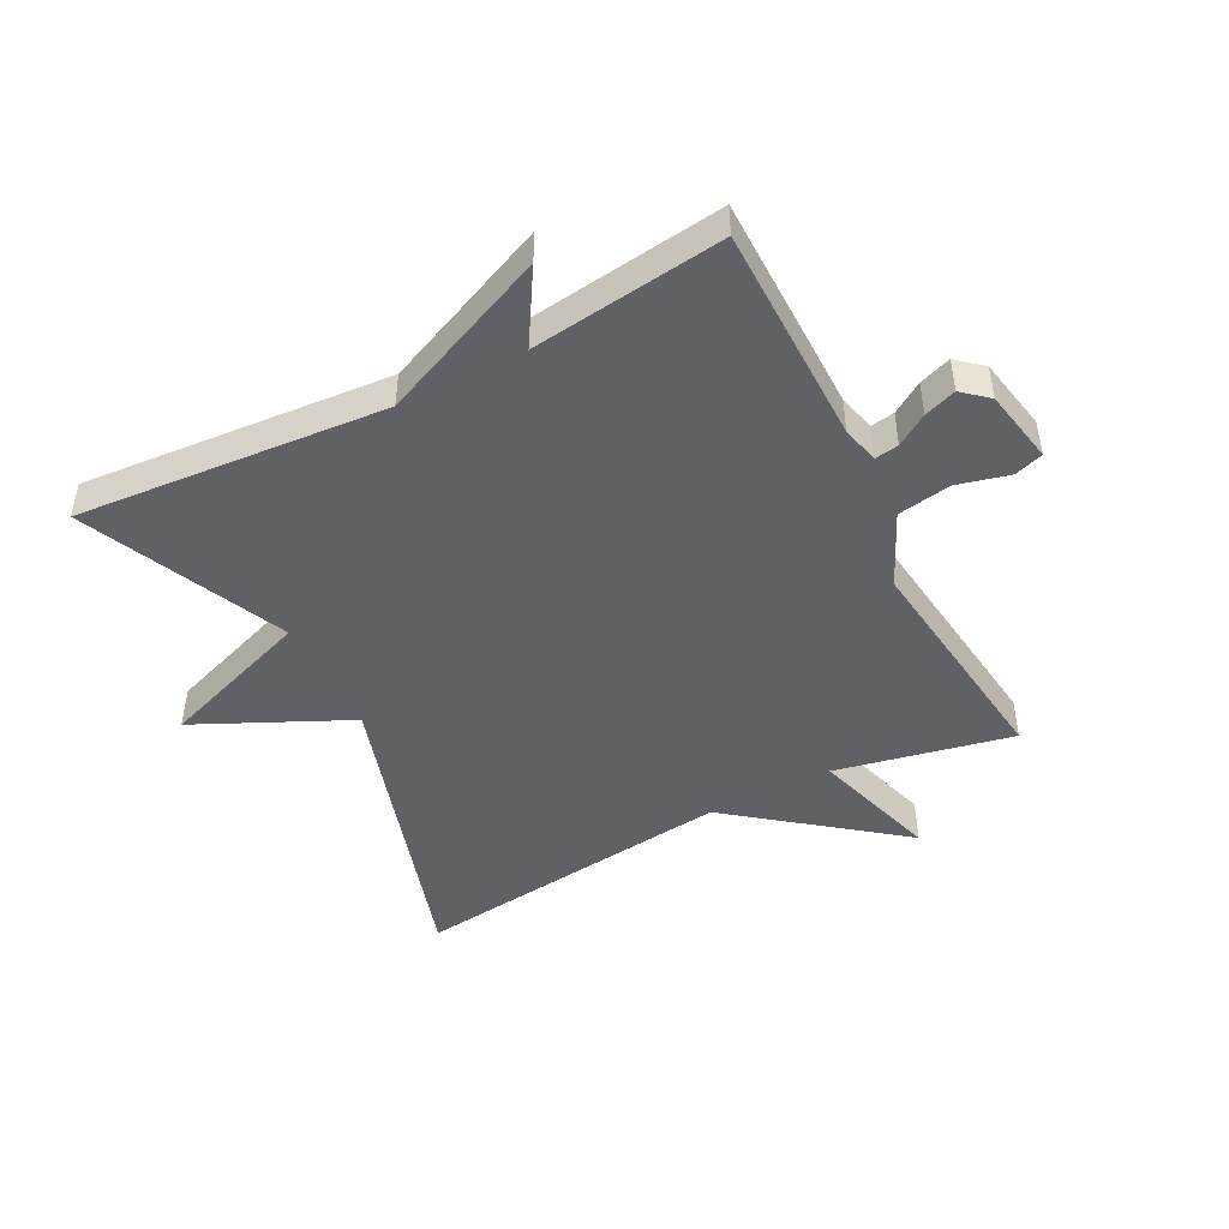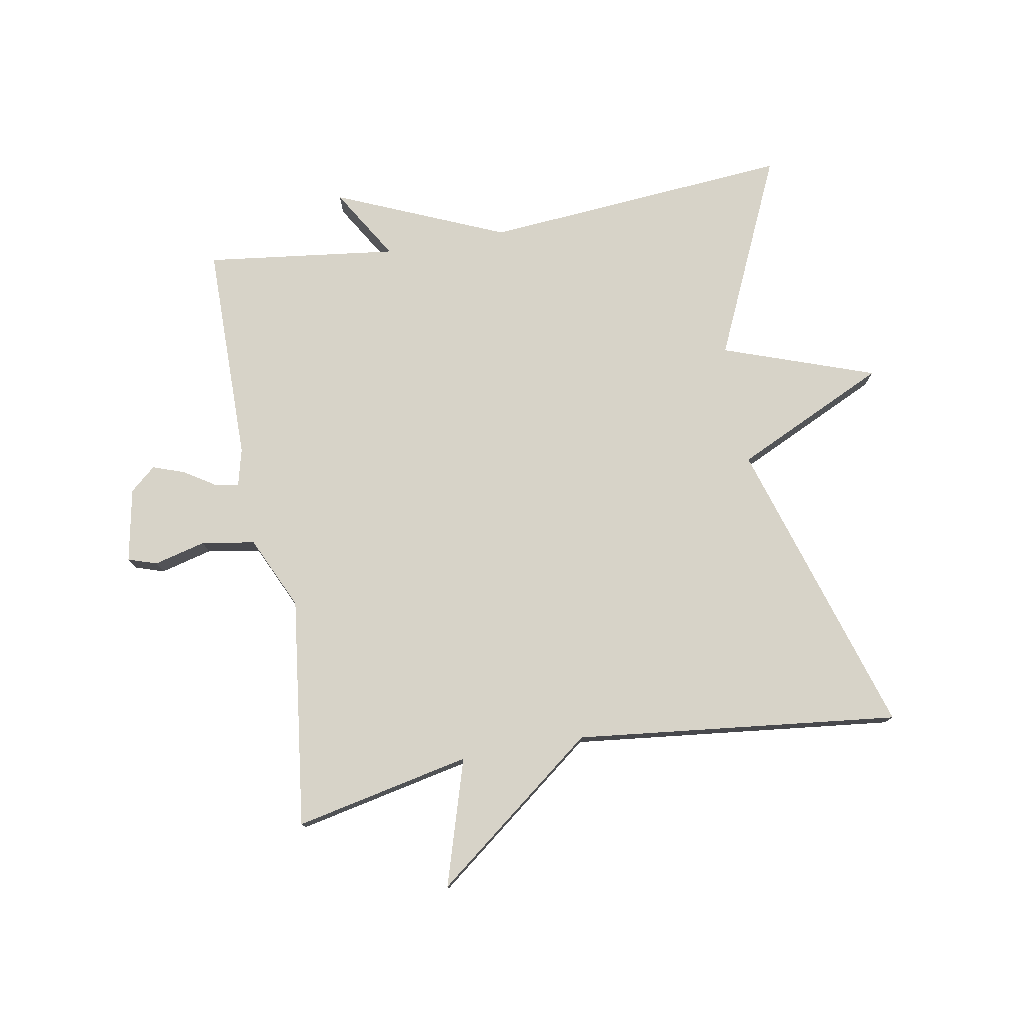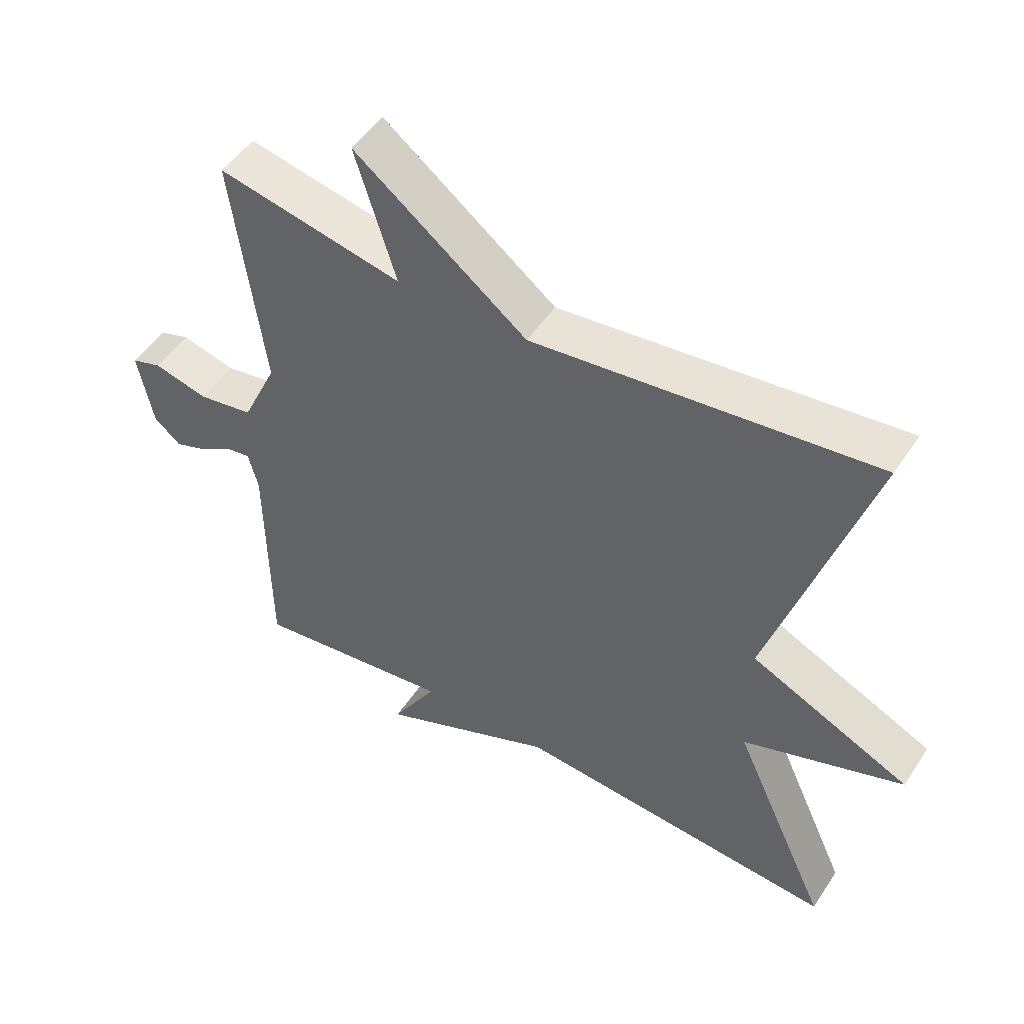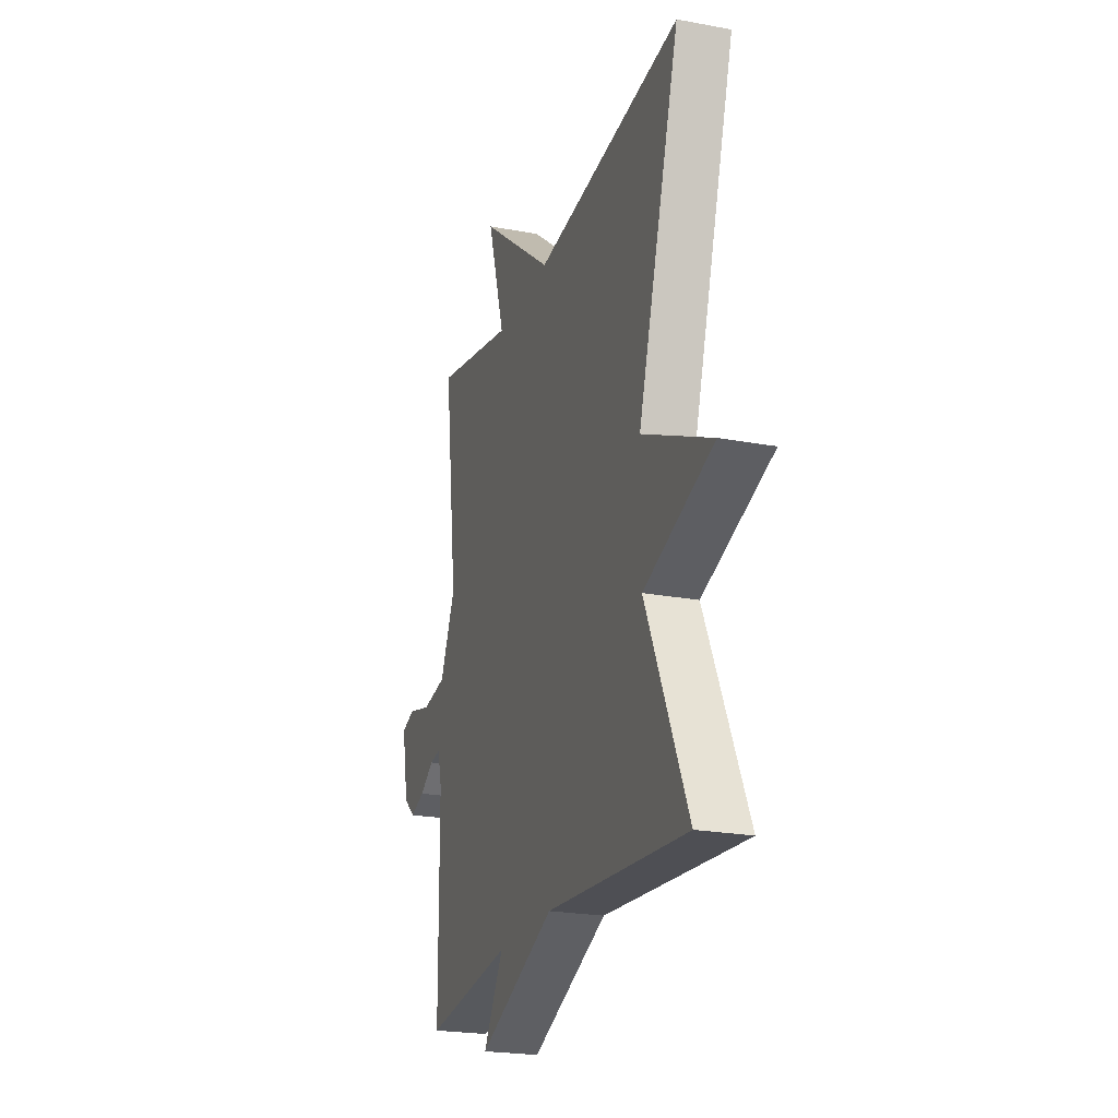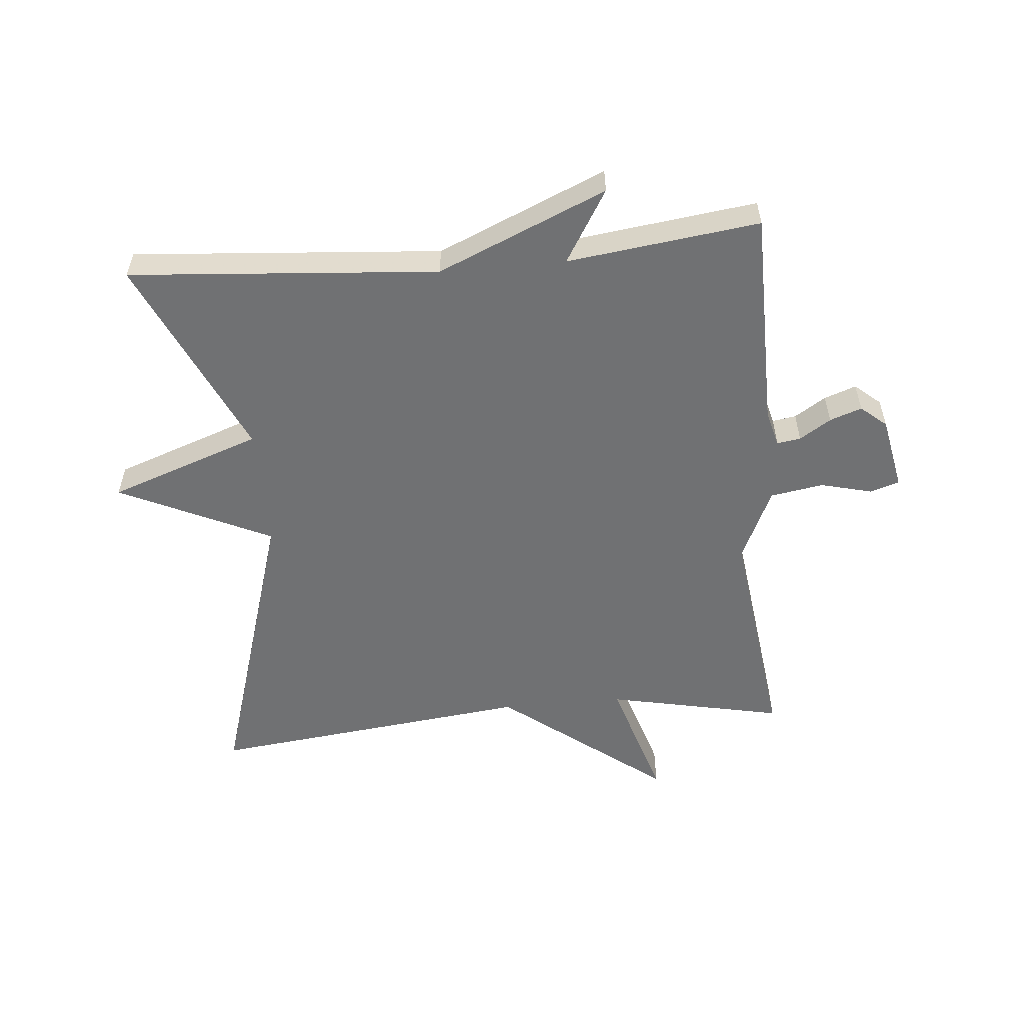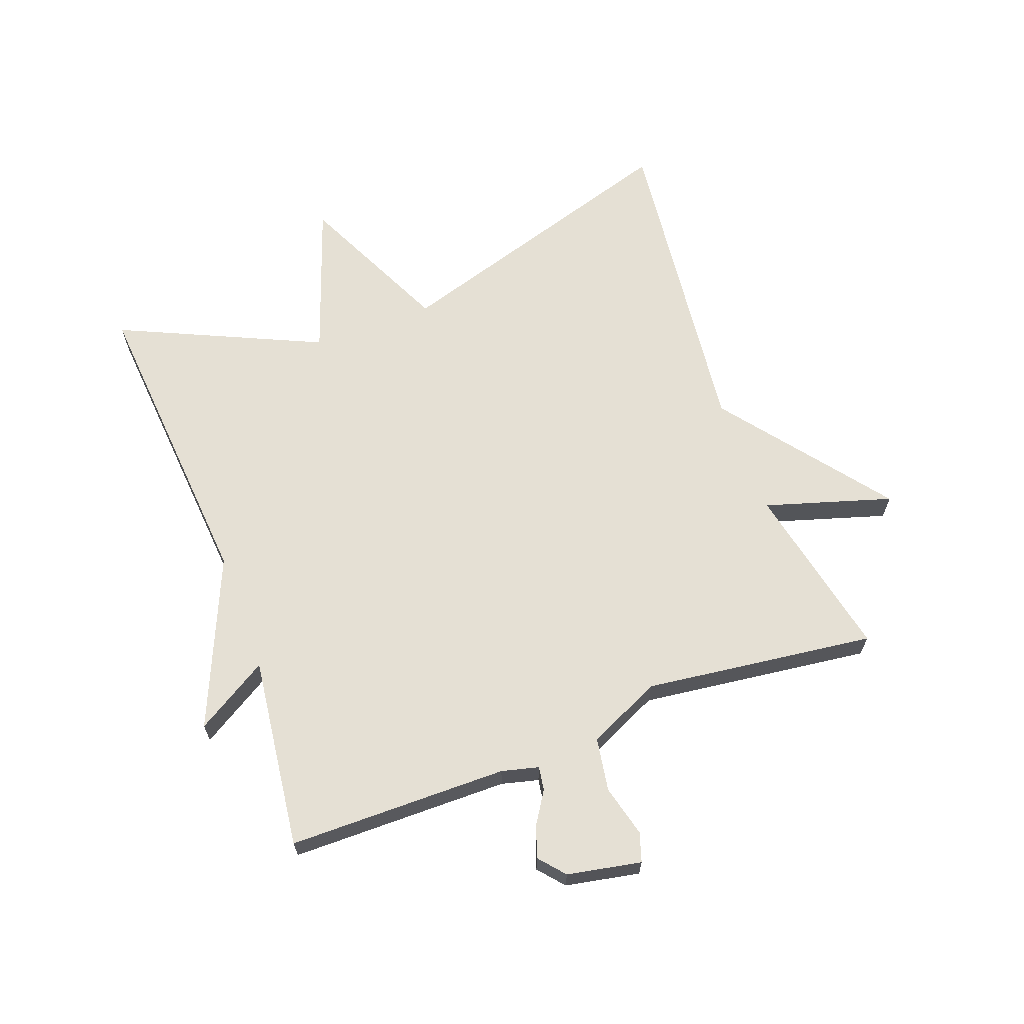
<metadata>
{"format":"obj","ext":"obj","renderer":"f3d","projection":"perspective","resolution":1024,"background":"white","views":[{"elev":-47.0,"azim":-152.7,"up":"+Y"},{"elev":77.2,"azim":-10.2,"up":"+Y"},{"elev":50.0,"azim":32.4,"up":"+Z"},{"elev":-22.6,"azim":72.1,"up":"+Z"},{"elev":-55.2,"azim":-174.8,"up":"+Y"},{"elev":65.3,"azim":-110.4,"up":"+Y"}]}
</metadata>
<code>
v -0.5 0.07 -0.5
v -0.503 0.07 -0.149
v -0.518 0.07 -0.09
v -0.556 0.07 -0.096
v -0.606 0.07 -0.128
v -0.657 0.07 -0.146
v -0.698 0.07 -0.111
v -0.721 0.07 0.007
v -0.675 0.07 0.022
v -0.592 0.07 0.001
v -0.507 0.07 0.015
v -0.453 0.07 0.132
v -0.5 0.07 0.5
v -0.218 0.07 0.441
v -0.28 0.07 0.643
v -0.018 0.07 0.441
v 0.5 0.07 0.5
v 0.353 0.07 0.022
v 0.596 0.07 -0.092
v 0.353 0.07 -0.178
v 0.5 0.07 -0.5
v 0.007 0.07 -0.461
v -0.263 0.07 -0.577
v -0.193 0.07 -0.461
v -0.5 0 -0.5
v -0.503 0 -0.149
v -0.518 0 -0.09
v -0.556 0 -0.096
v -0.606 0 -0.128
v -0.657 0 -0.146
v -0.698 0 -0.111
v -0.721 0 0.007
v -0.675 0 0.022
v -0.592 0 0.001
v -0.507 0 0.015
v -0.453 0 0.132
v -0.5 0 0.5
v -0.218 0 0.441
v -0.28 0 0.643
v -0.018 0 0.441
v 0.5 0 0.5
v 0.353 0 0.022
v 0.596 0 -0.092
v 0.353 0 -0.178
v 0.5 0 -0.5
v 0.007 0 -0.461
v -0.263 0 -0.577
v -0.193 0 -0.461
f 22 23 24
f 20 21 22
f 20 22 24
f 18 19 20
f 24 1 2
f 20 24 2
f 18 20 2
f 18 2 3
f 17 18 3
f 16 17 3
f 14 15 16
f 12 13 14
f 16 3 4
f 14 16 4
f 12 14 4
f 11 12 4
f 8 9 10
f 7 8 10
f 6 7 10
f 5 6 10
f 4 5 10
f 4 10 11
f 48 47 46
f 46 45 44
f 48 46 44
f 44 43 42
f 26 25 48
f 26 48 44
f 26 44 42
f 27 26 42
f 27 42 41
f 27 41 40
f 40 39 38
f 38 37 36
f 28 27 40
f 28 40 38
f 28 38 36
f 28 36 35
f 34 33 32
f 34 32 31
f 34 31 30
f 34 30 29
f 34 29 28
f 35 34 28
f 1 25 26 2
f 2 26 27 3
f 3 27 28 4
f 4 28 29 5
f 5 29 30 6
f 6 30 31 7
f 7 31 32 8
f 8 32 33 9
f 9 33 34 10
f 10 34 35 11
f 11 35 36 12
f 12 36 37 13
f 13 37 38 14
f 14 38 39 15
f 15 39 40 16
f 16 40 41 17
f 17 41 42 18
f 18 42 43 19
f 19 43 44 20
f 20 44 45 21
f 21 45 46 22
f 22 46 47 23
f 23 47 48 24
f 24 48 25 1

</code>
